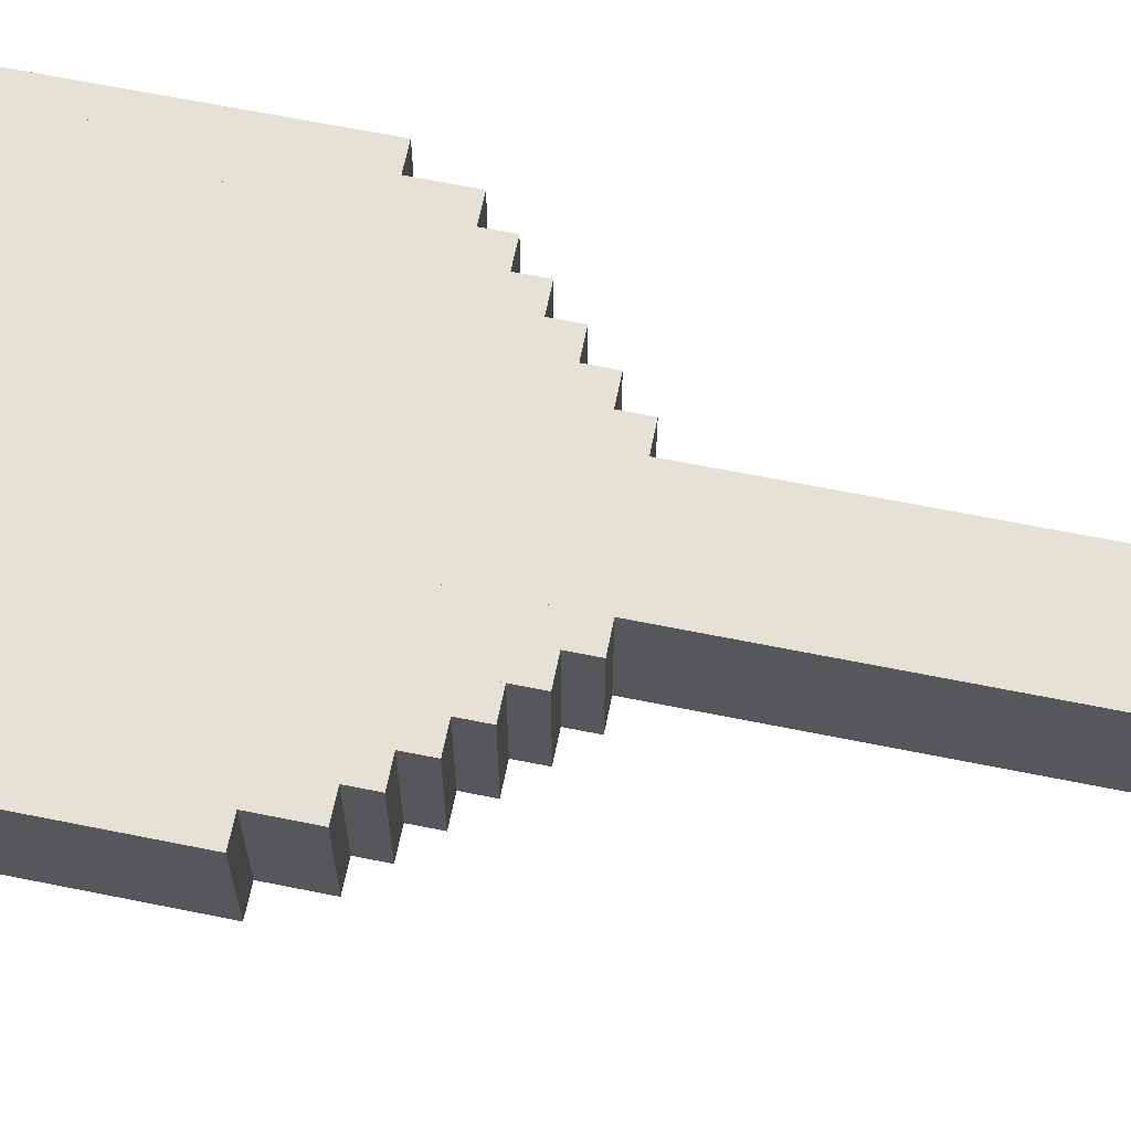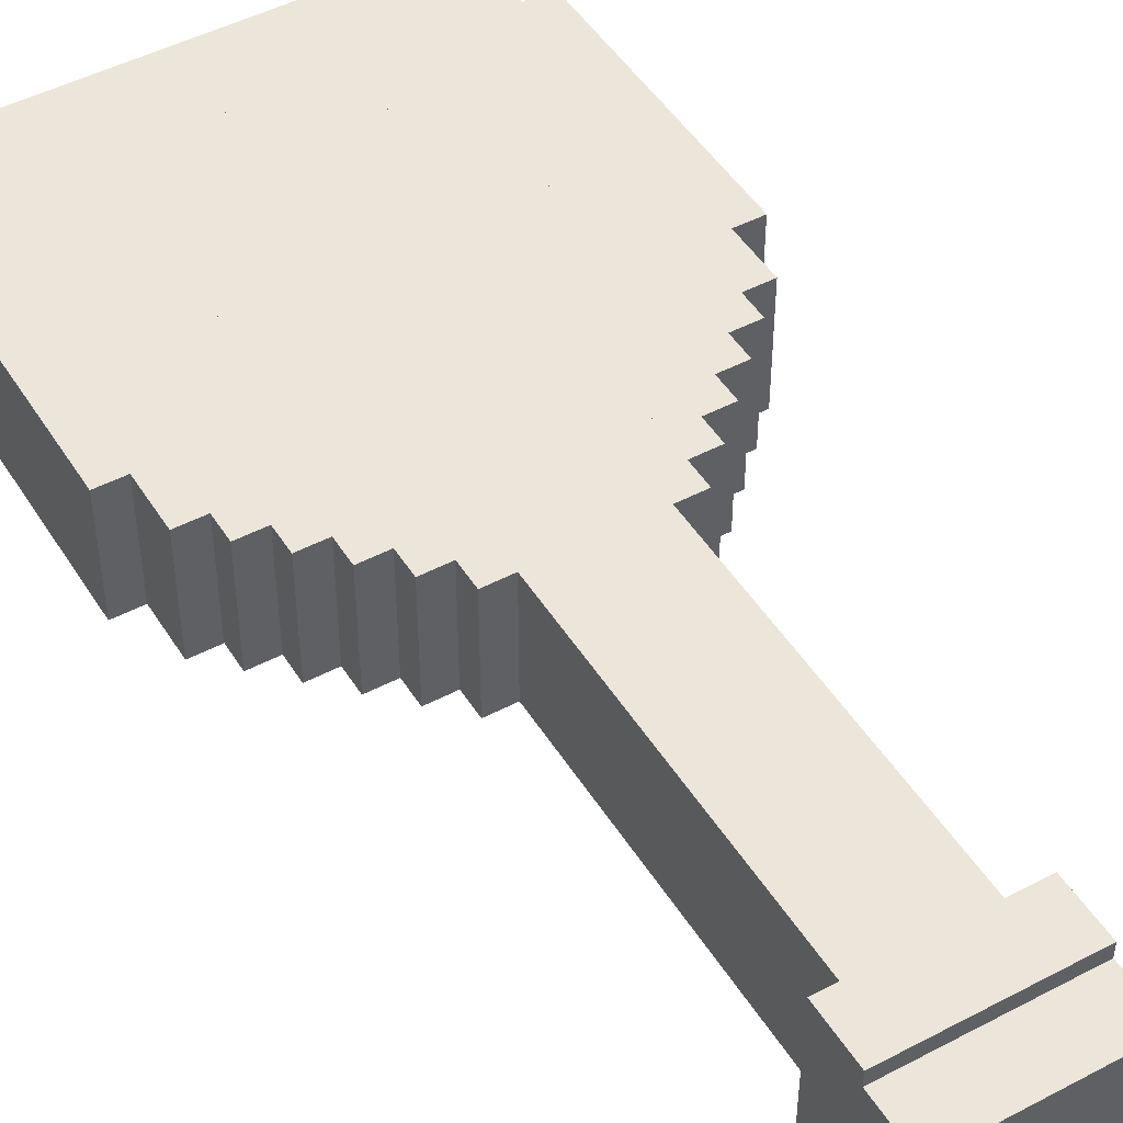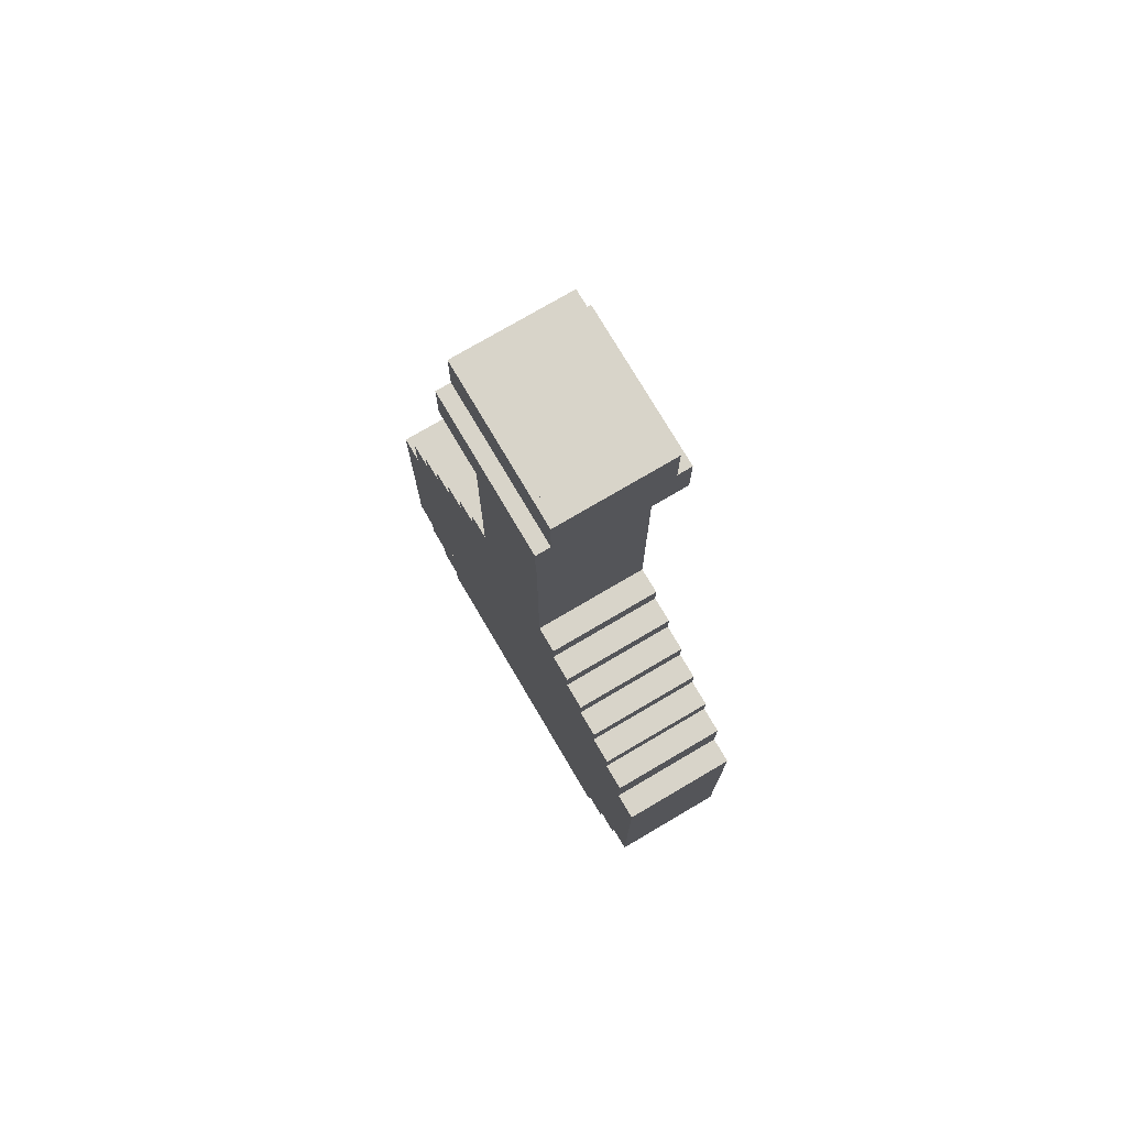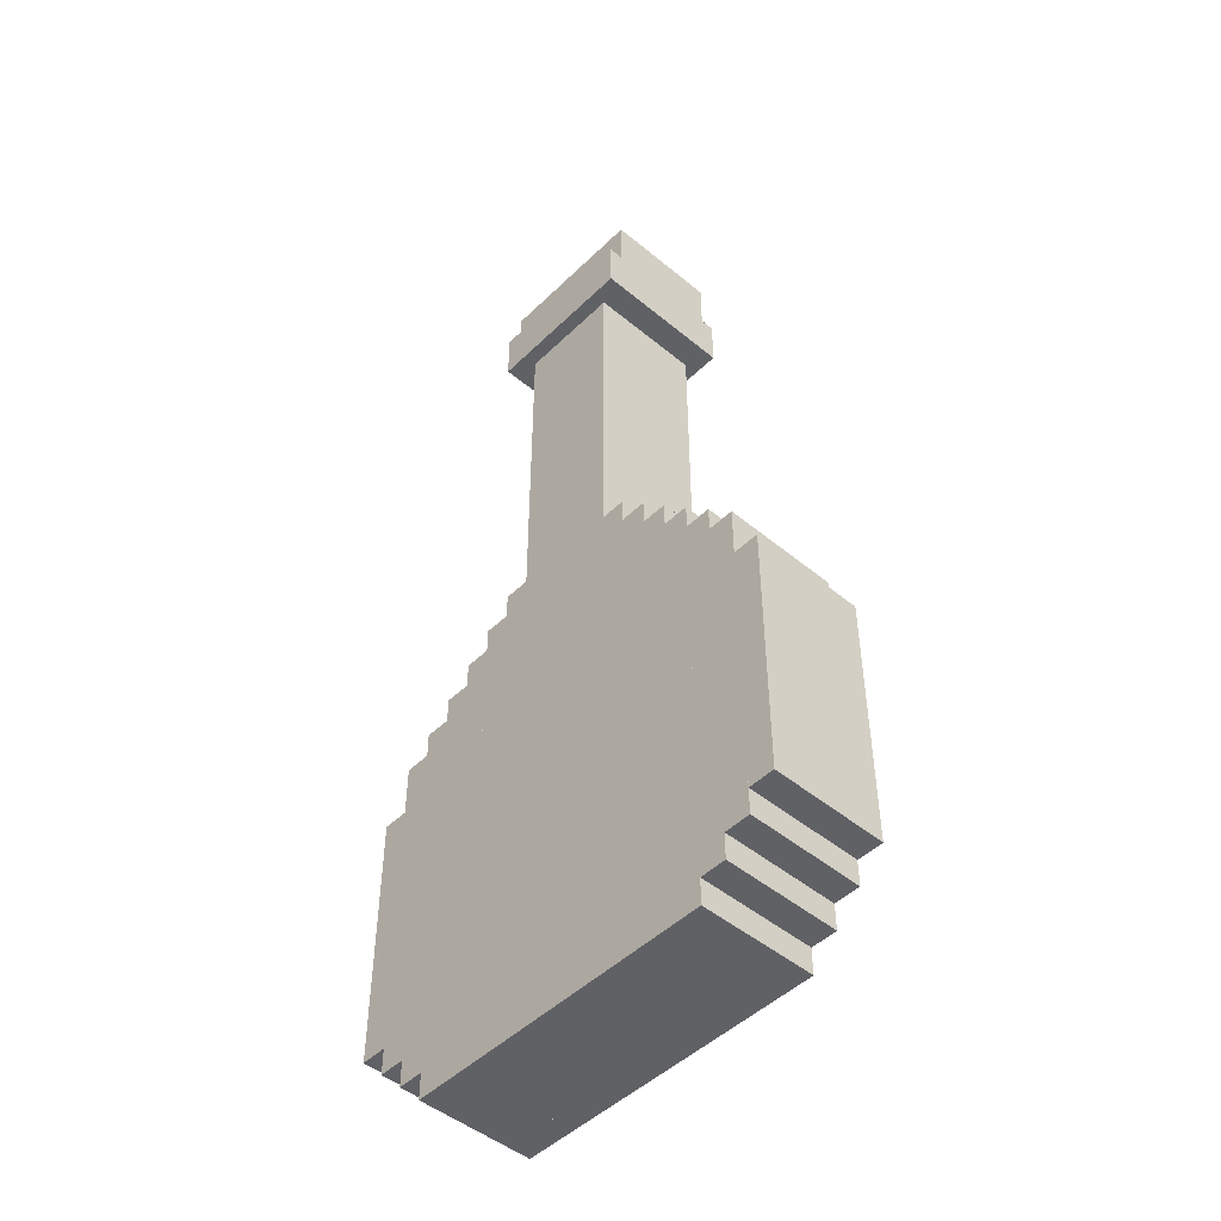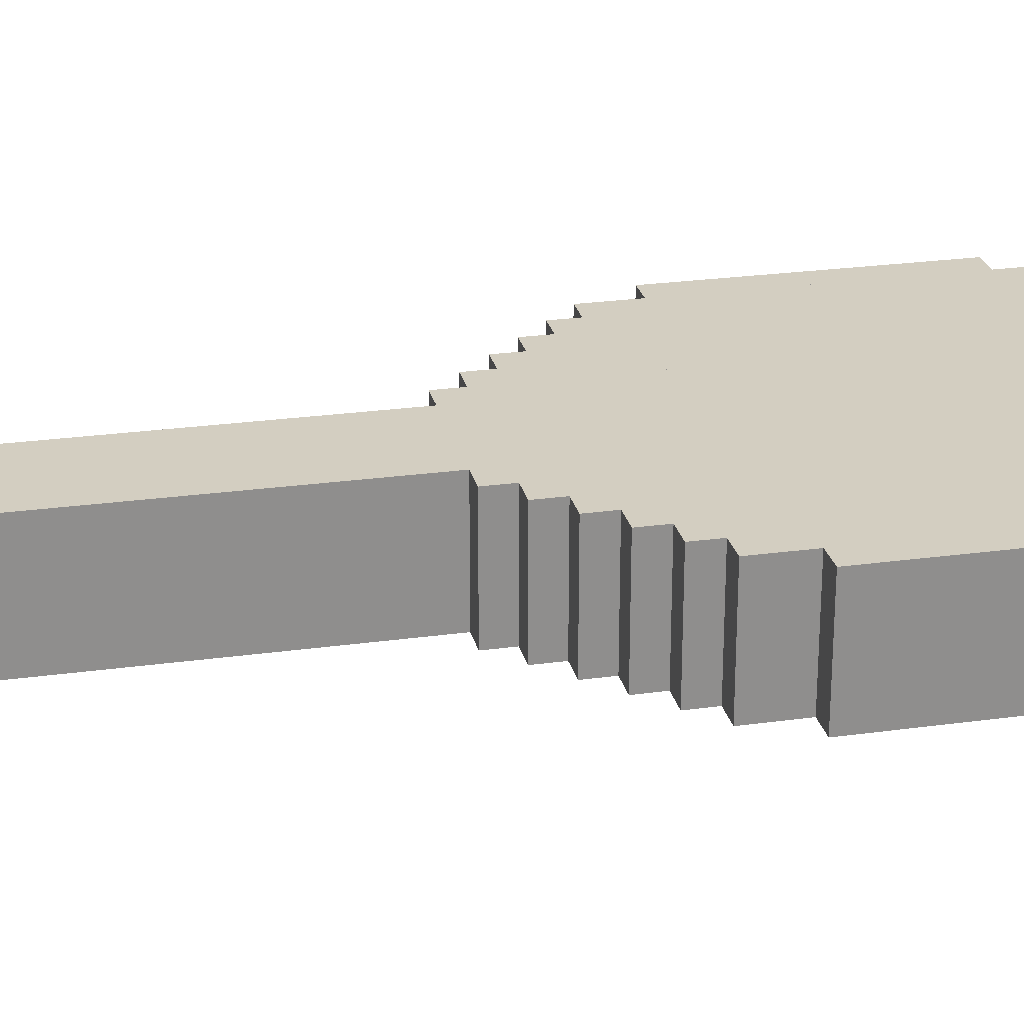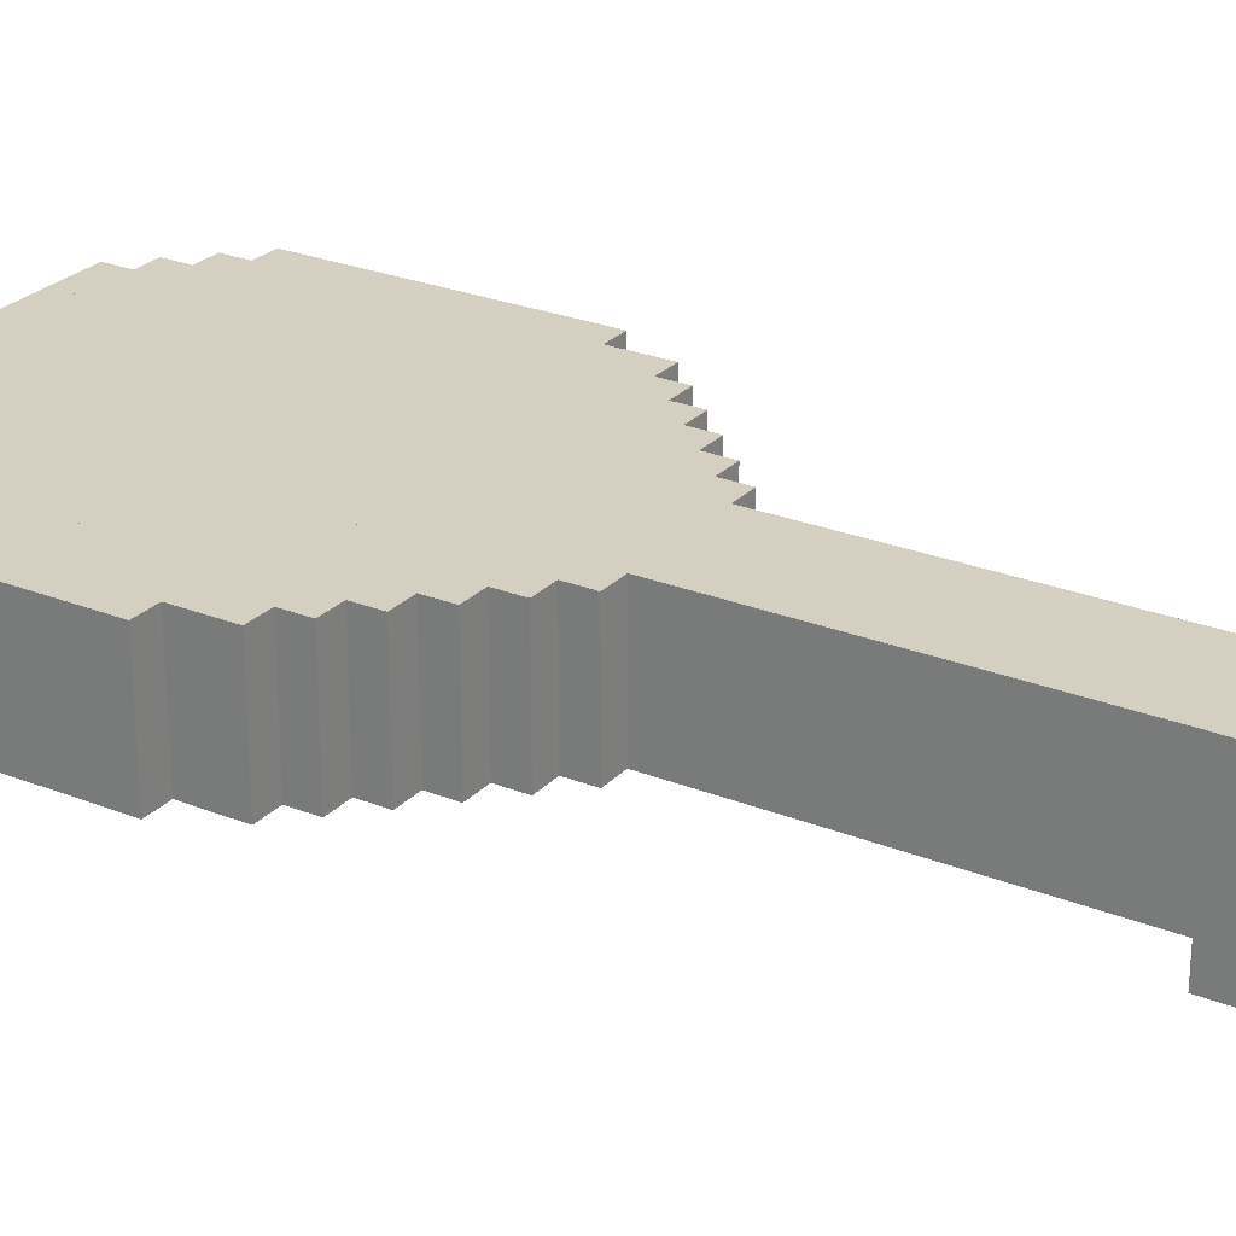
<metadata>
{"format":"obj","ext":"obj","renderer":"f3d","projection":"perspective","resolution":1024,"background":"white","views":[{"elev":65.1,"azim":101.5,"up":"+Z"},{"elev":47.7,"azim":149.4,"up":"+Z"},{"elev":75.7,"azim":-120.5,"up":"+Y"},{"elev":-48.0,"azim":47.2,"up":"+Y"},{"elev":25.2,"azim":-102.6,"up":"+Z"},{"elev":25.9,"azim":122.5,"up":"+Z"}]}
</metadata>
<code>
v 3 20 -2.2
v 3 18 -2.2
v 3 20 2.2
v 3 18 2.2
v 2 20 -2.2
v 2 20 2.2
v 2 18 2.2
v 2 18 -2.2
v 3 19 -2.2
v 3 19 2.2
v 2 19 2.2
v 2 19 -2.2
v -2 20 -2.2
v -2 20 2.2
v -2 18 2.2
v -2 18 -2.2
v -3 20 -2.2
v -3 20 2.2
v -3 18 2.2
v -3 18 -2.2
v 3 18 -2.75
v 3 16 -2.75
v 3 18 2.75
v 3 16 2.75
v -3 18 -2.75
v -3 18 2.75
v -3 16 2.75
v -3 16 -2.75
v 2 14 -2.2
v 2 -14 -2.2
v 2 14 2.2
v 2 -14 2.2
v -2 14 -2.2
v -2 14 2.2
v -2 -14 2.2
v -2 -14 -2.2
v 3 3 -2.2
v 3 -14 -2.2
v 3 3 2.2
v 3 -14 2.2
v 2 3 -2.2
v 2 3 2.2
v -2 3 -2.2
v -2 3 2.2
v -3 3 -2.2
v -3 3 2.2
v -3 -14 2.2
v -3 -14 -2.2
v 4 2 -2.2
v 4 -14 -2.2
v 4 2 2.2
v 4 -14 2.2
v 3 2 -2.2
v 3 2 2.2
v -3 2 -2.2
v -3 -1 -2.2
v -3 2 2.2
v -3 -1 2.2
v -4 2 -2.2
v -4 2 2.2
v -4 -1 2.2
v -4 -1 -2.2
v 5 1 -2.2
v 5 -13 -2.2
v 5 1 2.2
v 5 -13 2.2
v 4 1 -2.2
v 4 1 2.2
v 4 -13 2.2
v 4 -13 -2.2
v -4 1 -2.2
v -4 -2 -2.2
v -4 1 2.2
v -4 -2 2.2
v -5 1 -2.2
v -5 1 2.2
v -5 -2 2.2
v -5 -2 -2.2
v 6 0 -2.2
v 6 -13 -2.2
v 6 0 2.2
v 6 -13 2.2
v 5 0 -2.2
v 5 0 2.2
v -5 0 -2.2
v -5 -3 -2.2
v -5 0 2.2
v -5 -3 2.2
v -6 0 -2.2
v -6 0 2.2
v -6 -3 2.2
v -6 -3 -2.2
v 7 -1 -2.2
v 7 -13 -2.2
v 7 -1 2.2
v 7 -13 2.2
v 6 -1 -2.2
v 6 -1 2.2
v -6 -1 -2.2
v -6 -13 -2.2
v -6 -1 2.2
v -6 -13 2.2
v -7 -1 -2.2
v -7 -1 2.2
v -7 -13 2.2
v -7 -13 -2.2
v 8 -2 -2.2
v 8 -12 -2.2
v 8 -2 2.2
v 8 -12 2.2
v 7 -2 -2.2
v 7 -2 2.2
v 7 -12 2.2
v 7 -12 -2.2
v -3 -2 -2.2
v -3 -11 -2.2
v -3 -2 2.2
v -3 -11 2.2
v -4 -11 2.2
v -4 -11 -2.2
v -7 -2 -2.2
v -7 -12 -2.2
v -7 -2 2.2
v -7 -12 2.2
v -8 -2 -2.2
v -8 -2 2.2
v -8 -12 2.2
v -8 -12 -2.2
v -4 -3 -2.2
v -4 -13 -2.2
v -4 -3 2.2
v -4 -13 2.2
v -5 -13 2.2
v -5 -13 -2.2
v 9 -4 -2.2
v 9 -10 -2.2
v 9 -4 2.2
v 9 -10 2.2
v 8 -4 -2.2
v 8 -4 2.2
v 8 -10 2.2
v 8 -10 -2.2
v -5 -4 -2.2
v -5 -6 -2.2
v -5 -4 2.2
v -5 -6 2.2
v -6 -4 -2.2
v -6 -4 2.2
v -6 -6 2.2
v -6 -6 -2.2
v -8 -4 -2.2
v -8 -10 -2.2
v -8 -4 2.2
v -8 -10 2.2
v -9 -4 -2.2
v -9 -4 2.2
v -9 -10 2.2
v -9 -10 -2.2
v -5 -10 -2.2
v -5 -10 2.2
v -6 -10 -2.2
v -6 -10 2.2
v -3 -12 -2.2
v -3 -12 2.2
v -4 -12 -2.2
v -4 -12 2.2
v -4 -14 2.2
v -4 -14 -2.2
v 2 16 -2.2
v 2 16 2.2
v -2 16 -2.2
v -2 16 2.2
v 9 -14 -2.2
v 9 -14 2.2
v 8 -14 2.2
v 8 -14 -2.2
v -8 -14 -2.2
v -8 -14 2.2
v -9 -14 2.2
v -9 -14 -2.2
v 8 -15 -2.2
v 8 -15 2.2
v 7 -15 2.2
v 7 -15 -2.2
v -7 -15 -2.2
v -7 -15 2.2
v -8 -15 2.2
v -8 -15 -2.2
v 7 -16 -2.2
v 7 -16 2.2
v 4 -16 2.2
v 4 -16 -2.2
v -4 -17 -2.2
v -4 -17 2.2
v -6 -17 2.2
v -6 -17 -2.2
v -6 -14 -2.2
v -6 -14 2.2
v -7 -14 2.2
v -7 -14 -2.2
v 4 -17 -2.2
v 4 -17 2.2
v -6 -16 -2.2
v -6 -16 2.2
v -7 -16 2.2
v -7 -16 -2.2
v 6 -16 -2.2
v 6 -17 -2.2
v 6 -16 2.2
v 6 -17 2.2
f 3 2 1
f 2 3 4
f 5 3 1
f 3 5 6
f 7 2 4
f 2 7 8
f 7 5 8
f 5 7 6
f 5 2 8
f 2 5 1
f 3 7 4
f 7 3 6
f 3 9 1
f 9 3 10
f 5 3 1
f 3 5 6
f 11 9 10
f 9 11 12
f 11 5 12
f 5 11 6
f 5 9 12
f 9 5 1
f 3 11 10
f 11 3 6
f 6 8 5
f 8 6 7
f 13 6 5
f 6 13 14
f 15 8 7
f 8 15 16
f 15 13 16
f 13 15 14
f 13 8 16
f 8 13 5
f 6 15 7
f 15 6 14
f 14 16 13
f 16 14 15
f 17 14 13
f 14 17 18
f 19 16 15
f 16 19 20
f 19 17 20
f 17 19 18
f 17 16 20
f 16 17 13
f 14 19 15
f 19 14 18
f 23 22 21
f 22 23 24
f 25 23 21
f 23 25 26
f 27 22 24
f 22 27 28
f 27 25 28
f 25 27 26
f 25 22 28
f 22 25 21
f 23 27 24
f 27 23 26
f 31 30 29
f 30 31 32
f 33 31 29
f 31 33 34
f 35 30 32
f 30 35 36
f 35 33 36
f 33 35 34
f 33 30 36
f 30 33 29
f 31 35 32
f 35 31 34
f 39 38 37
f 38 39 40
f 41 39 37
f 39 41 42
f 32 38 40
f 38 32 30
f 32 41 30
f 41 32 42
f 41 38 30
f 38 41 37
f 39 32 40
f 32 39 42
f 44 36 43
f 36 44 35
f 45 44 43
f 44 45 46
f 47 36 35
f 36 47 48
f 47 45 48
f 45 47 46
f 45 36 48
f 36 45 43
f 44 47 35
f 47 44 46
f 51 50 49
f 50 51 52
f 53 51 49
f 51 53 54
f 40 50 52
f 50 40 38
f 40 53 38
f 53 40 54
f 53 50 38
f 50 53 49
f 51 40 52
f 40 51 54
f 57 56 55
f 56 57 58
f 59 57 55
f 57 59 60
f 61 56 58
f 56 61 62
f 61 59 62
f 59 61 60
f 59 56 62
f 56 59 55
f 57 61 58
f 61 57 60
f 65 64 63
f 64 65 66
f 67 65 63
f 65 67 68
f 69 64 66
f 64 69 70
f 69 67 70
f 67 69 68
f 67 64 70
f 64 67 63
f 65 69 66
f 69 65 68
f 73 72 71
f 72 73 74
f 75 73 71
f 73 75 76
f 77 72 74
f 72 77 78
f 77 75 78
f 75 77 76
f 75 72 78
f 72 75 71
f 73 77 74
f 77 73 76
f 81 80 79
f 80 81 82
f 83 81 79
f 81 83 84
f 66 80 82
f 80 66 64
f 66 83 64
f 83 66 84
f 83 80 64
f 80 83 79
f 81 66 82
f 66 81 84
f 87 86 85
f 86 87 88
f 89 87 85
f 87 89 90
f 91 86 88
f 86 91 92
f 91 89 92
f 89 91 90
f 89 86 92
f 86 89 85
f 87 91 88
f 91 87 90
f 95 94 93
f 94 95 96
f 97 95 93
f 95 97 98
f 82 94 96
f 94 82 80
f 82 97 80
f 97 82 98
f 97 94 80
f 94 97 93
f 95 82 96
f 82 95 98
f 101 100 99
f 100 101 102
f 103 101 99
f 101 103 104
f 105 100 102
f 100 105 106
f 105 103 106
f 103 105 104
f 103 100 106
f 100 103 99
f 101 105 102
f 105 101 104
f 109 108 107
f 108 109 110
f 111 109 107
f 109 111 112
f 113 108 110
f 108 113 114
f 113 111 114
f 111 113 112
f 111 108 114
f 108 111 107
f 109 113 110
f 113 109 112
f 117 116 115
f 116 117 118
f 72 117 115
f 117 72 74
f 119 116 118
f 116 119 120
f 119 72 120
f 72 119 74
f 72 116 120
f 116 72 115
f 117 119 118
f 119 117 74
f 123 122 121
f 122 123 124
f 125 123 121
f 123 125 126
f 127 122 124
f 122 127 128
f 127 125 128
f 125 127 126
f 125 122 128
f 122 125 121
f 123 127 124
f 127 123 126
f 131 130 129
f 130 131 132
f 86 131 129
f 131 86 88
f 133 130 132
f 130 133 134
f 133 86 134
f 86 133 88
f 86 130 134
f 130 86 129
f 131 133 132
f 133 131 88
f 137 136 135
f 136 137 138
f 139 137 135
f 137 139 140
f 141 136 138
f 136 141 142
f 141 139 142
f 139 141 140
f 139 136 142
f 136 139 135
f 137 141 138
f 141 137 140
f 145 144 143
f 144 145 146
f 147 145 143
f 145 147 148
f 149 144 146
f 144 149 150
f 149 147 150
f 147 149 148
f 147 144 150
f 144 147 143
f 145 149 146
f 149 145 148
f 153 152 151
f 152 153 154
f 155 153 151
f 153 155 156
f 157 152 154
f 152 157 158
f 157 155 158
f 155 157 156
f 155 152 158
f 152 155 151
f 153 157 154
f 157 153 156
f 160 134 159
f 134 160 133
f 161 160 159
f 160 161 162
f 102 134 133
f 134 102 100
f 102 161 100
f 161 102 162
f 161 134 100
f 134 161 159
f 160 102 133
f 102 160 162
f 164 48 163
f 48 164 47
f 165 164 163
f 164 165 166
f 167 48 47
f 48 167 168
f 167 165 168
f 165 167 166
f 165 48 168
f 48 165 163
f 164 167 47
f 167 164 166
f 170 29 169
f 29 170 31
f 171 170 169
f 170 171 172
f 34 29 31
f 29 34 33
f 34 171 33
f 171 34 172
f 171 29 33
f 29 171 169
f 170 34 31
f 34 170 172
f 138 173 136
f 173 138 174
f 142 138 136
f 138 142 141
f 175 173 174
f 173 175 176
f 175 142 176
f 142 175 141
f 142 173 176
f 173 142 136
f 138 175 174
f 175 138 141
f 154 177 152
f 177 154 178
f 158 154 152
f 154 158 157
f 179 177 178
f 177 179 180
f 179 158 180
f 158 179 157
f 158 177 180
f 177 158 152
f 154 179 178
f 179 154 157
f 110 181 108
f 181 110 182
f 114 110 108
f 110 114 113
f 183 181 182
f 181 183 184
f 183 114 184
f 114 183 113
f 114 181 184
f 181 114 108
f 110 183 182
f 183 110 113
f 124 185 122
f 185 124 186
f 128 124 122
f 124 128 127
f 187 185 186
f 185 187 188
f 187 128 188
f 128 187 127
f 128 185 188
f 185 128 122
f 124 187 186
f 187 124 127
f 96 189 94
f 189 96 190
f 70 96 94
f 96 70 69
f 191 189 190
f 189 191 192
f 191 70 192
f 70 191 69
f 70 189 192
f 189 70 94
f 96 191 190
f 191 96 69
f 132 193 130
f 193 132 194
f 100 132 130
f 132 100 102
f 195 193 194
f 193 195 196
f 195 100 196
f 100 195 102
f 100 193 196
f 193 100 130
f 132 195 194
f 195 132 102
f 102 197 100
f 197 102 198
f 106 102 100
f 102 106 105
f 199 197 198
f 197 199 200
f 199 106 200
f 106 199 105
f 106 197 200
f 197 106 100
f 102 199 198
f 199 102 105
f 52 201 50
f 201 52 202
f 168 52 50
f 52 168 167
f 194 201 202
f 201 194 193
f 194 168 193
f 168 194 167
f 168 201 193
f 201 168 50
f 52 194 202
f 194 52 167
f 198 203 197
f 203 198 204
f 200 198 197
f 198 200 199
f 205 203 204
f 203 205 206
f 205 200 206
f 200 205 199
f 200 203 206
f 203 200 197
f 198 205 204
f 205 198 199
f 209 208 207
f 208 209 210
f 192 209 207
f 209 192 191
f 202 208 210
f 208 202 201
f 202 192 201
f 192 202 191
f 192 208 201
f 208 192 207
f 209 202 210
f 202 209 191
f 102 197 100
f 197 102 198
f 106 102 100
f 102 106 105
f 199 197 198
f 197 199 200
f 199 106 200
f 106 199 105
f 106 197 200
f 197 106 100
f 102 199 198
f 199 102 105
f 58 115 56
f 115 58 117
f 62 58 56
f 58 62 61
f 74 115 117
f 115 74 72
f 74 62 72
f 62 74 61
f 62 115 72
f 115 62 56
f 58 74 117
f 74 58 61
f 74 129 72
f 129 74 131
f 78 74 72
f 74 78 77
f 88 129 131
f 129 88 86
f 88 78 86
f 78 88 77
f 78 129 86
f 129 78 72
f 74 88 131
f 88 74 77
f 88 143 86
f 143 88 145
f 92 88 86
f 88 92 91
f 148 143 145
f 143 148 147
f 148 92 147
f 92 148 91
f 92 143 147
f 143 92 86
f 88 148 145
f 148 88 91
f 146 159 144
f 159 146 160
f 150 146 144
f 146 150 149
f 162 159 160
f 159 162 161
f 162 150 161
f 150 162 149
f 150 159 161
f 159 150 144
f 146 162 160
f 162 146 149
f 118 163 116
f 163 118 164
f 120 118 116
f 118 120 119
f 166 163 164
f 163 166 165
f 166 120 165
f 120 166 119
f 120 163 165
f 163 120 116
f 118 166 164
f 166 118 119

</code>
